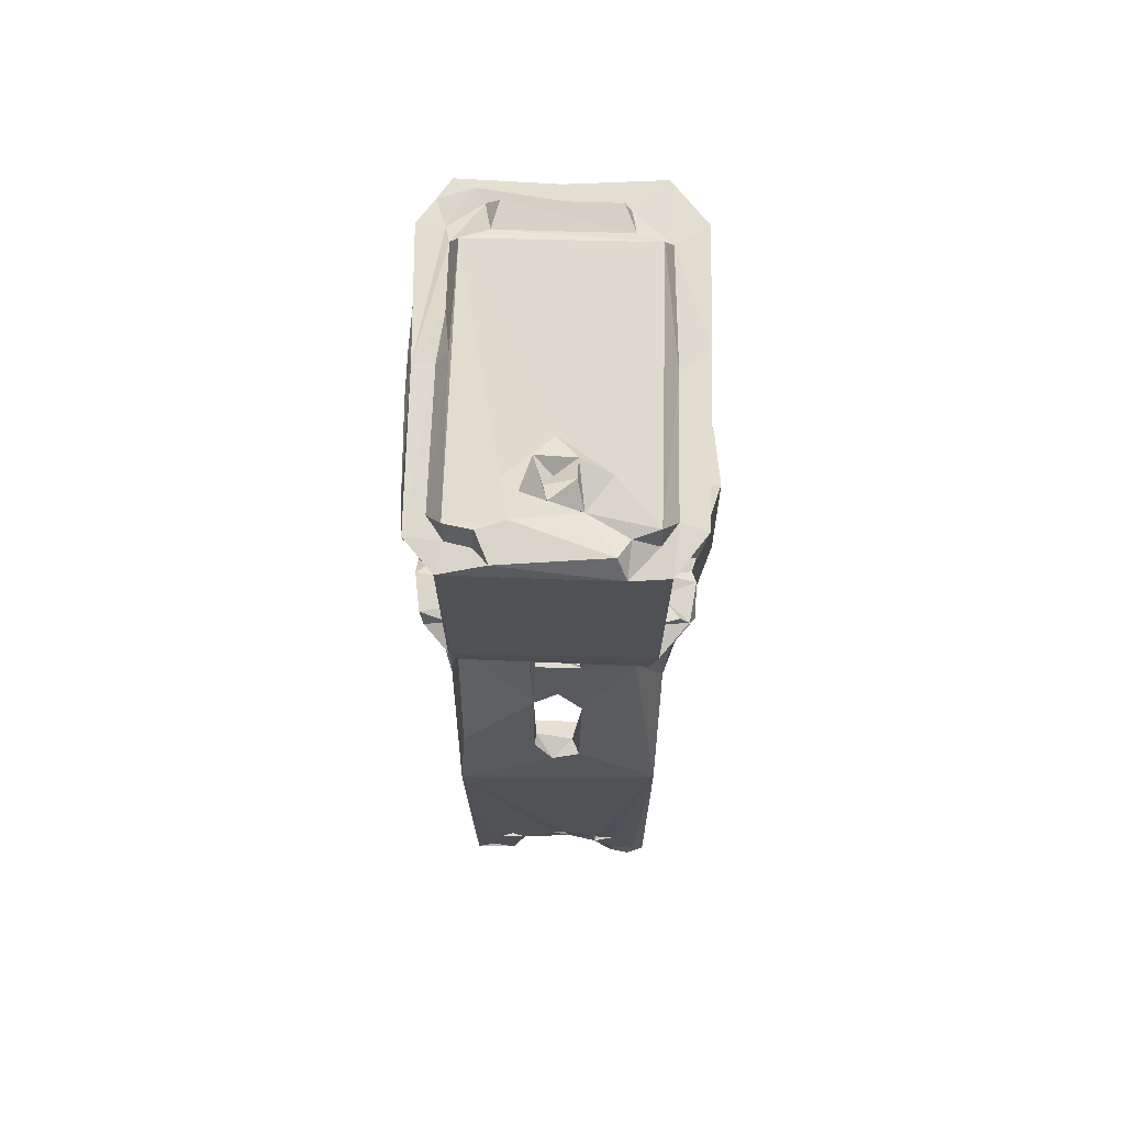
<metadata>
{"format":"obj","ext":"obj","renderer":"f3d","projection":"perspective","resolution":1024,"background":"white","views":[{"elev":69.2,"azim":-177.5,"up":"+Y"}]}
</metadata>
<code>
o obj1
v -3.085 29.44 11.81
v -3.013 29.49 12.12
v -3.59 29.46 12.13
v -3.161 29.79 11.78
v -3.382 29.67 11.71
v -3.451 29.89 11.74
v -3.62 29.55 11.84
v -3.093 30.42 11.78
v -2.991 30.34 12.1
v -3.602 34.5 11.75
v -2.823 30.59 11.75
v -3.133 30.56 12.09
v -2.164 35.04 11.81
v -2.533 35.24 11.84
v -3.637 33.62 12.17
v -3.409 33.56 12.34
v -3.594 33.84 14.9
v -3.055 33.66 12.72
v -3.038 33.91 16.16
v -3.084 33.61 16.17
v -3.097 33.91 12.68
v -3.631 36.07 12.79
v -3.702 35 13.66
v -3.437 34.41 11.95
v -3.512 36.12 13.06
v -3.485 35.1 15.45
v -2.549 36.45 12.13
v -2.427 35.08 12.09
v -2.793 35.3 12.1
v -3.418 34.89 12.07
v -3.983 38.01 14.63
v -2.829 30.33 11.74
v -2.411 30.48 11.78
v -2.76 30.23 12.1
v -2.807 30.62 12.1
v -2.127 30.79 11.75
v -2.316 30.72 11.92
v -2.337 30.92 11.73
v -2.197 30.49 12.11
v -1.387 33.62 12.7
v -1.377 33.89 12.69
v -3.475 33.96 11.92
v -2.282 34.78 11.96
v -0.8586 34.21 11.7
v -2.562 35.62 12.24
v -3.357 35.53 12.21
v -2.765 36.74 12.47
v -2.918 29.54 16.83
v -3.54 29.54 16.83
v -2.584 30.37 16.83
v -3.536 32.9 17.17
v -3.35 29.95 17.19
v -3.072 30.55 17.18
v -3.125 29.83 16.97
v -3.283 29.73 17.22
v -2.997 29.76 17.2
v -3.5 29.56 17.17
v -3.008 29.46 17.12
v -2.327 30.84 16.82
v -2.792 30.63 16.82
v -2.997 30.63 16.85
v -2.751 30.29 17.17
v -2.808 30.46 16.89
v -2.328 30.8 17.18
v -2.166 30.99 17.18
v -3.532 34.43 17.14
v -3.587 33.36 16.8
v -3.53 33.66 16.56
v -0.8405 33.63 16.52
v -3.396 34 16.12
v -3.397 34.05 16.99
v -3.289 35.27 16.77
v -0.9688 34.74 16.87
v -3.481 35.84 16.68
v -3.726 36.38 15.92
v -2.363 37.16 16.56
v -0.8429 34.68 17.09
v -2.16 30.73 16.87
v -2.085 30.62 17.16
v -2.181 30.99 16.82
v -2.763 30.63 17.2
v -0.7708 33.83 17.12
v -0.7592 33.38 16.76
v -2.086 34 16.95
v -1.334 33.64 16.16
v -1.328 33.93 16.15
v -2.208 37.26 16.34
v -4.179 37.59 14.09
v -3.842 39.05 13.18
v -3.487 38.8 12.85
v -3.597 38.82 13.01
v -3.91 38.82 12.65
v -4.185 38.8 14.46
v -3.915 38.73 14.3
v -3.83 38.69 14.59
v -4.176 38.45 14.27
v -4.186 39.1 14.33
v -4.21 38.42 14.61
v -3.721 38.48 14.36
v -3.64 38.28 13.03
v -3.905 39.06 13.03
v -3.468 39.17 13.07
v -3.466 39.09 12.82
v -3.89 39.13 14.32
v -4.08 39.1 15.08
v -3.849 39.15 14.86
v -3.408 39.19 14.82
v -3.455 39.22 14.27
v -3.783 41.58 12.67
v -3.9 41.75 12.63
v -3.779 41.37 12.46
v -3.878 41.55 13.06
v -3.872 41.76 14.88
v -3.868 41.55 14.38
v -3.415 41.5 14.25
v -3.106 38.17 14.14
v -3.937 38.09 14.05
v -3.248 38.12 12.92
v -3.21 37.18 12.76
v -3.065 38.2 13.87
v -2.489 38.16 13.4
v -3.834 39.02 12.51
v -3.546 38.82 12.19
v -3.175 38.1 14.7
v -3.473 38.96 12.06
v -3.37 38.53 12.09
v -3.629 38.3 14.56
v -3.432 39.12 12.44
v -3.393 38.54 15.6
v -3.139 38.24 14.68
v -3.567 38.3 15.47
v -2.921 38.22 15.11
v -2.134 38.26 13.14
v -2.451 38.25 12.94
v -2.549 38.27 13.31
v -3.715 39.15 12.52
v -3.373 40.46 14.95
v -3.459 41.44 12.42
v -3.481 41.57 12.84
v -3.505 41.71 12.08
v -3.423 41.42 13.09
v -3.462 41.52 14.44
v -3.441 41.5 14.75
v -3.717 41.58 14.72
v -3.553 41.75 12.73
v -3.006 41.77 12
v -3.359 41.78 12.42
v -3.032 41.96 12.42
v -3.362 42.05 12.52
v -3.509 41.76 14.55
v -3.293 42.09 16.05
v -2.825 42.03 13.14
v -3.235 37.27 12.5
v -2.56 36.56 12.48
v -2.211 36.85 12.51
v -2.527 37.59 12.34
v -2.227 36.84 12.2
v -2.496 37.24 12.49
v -3.304 38.22 12.64
v -1.93 37.58 12.54
v -2.538 38.16 12.65
v -2.504 38.07 12.29
v -1.844 38.24 12.32
v -2.475 38.26 12.33
v -2.096 38.05 12.93
v -1.956 38.04 12.36
v -1.915 37.58 12.32
v -1.93 38.05 12.55
v -2.491 38.08 14.15
v -2.426 38.25 14.15
v -1.277 38.22 14.68
v -1.321 38.09 14.62
v -1.936 38.16 14.13
v -1.511 38.14 14.14
v -2.45 38.49 12.82
v -2.161 38.5 12.33
v -2.037 38.38 12.49
v -1.915 38.2 13.39
v -0.8817 41.74 12
v -2.508 41.98 12.71
v -2.878 42.04 12.17
v -1.49 41.98 12.04
v -2.094 42.22 12.73
v -2.412 42.22 13.01
v -2.417 42.16 13.28
v -2.15 42.01 13.61
v -0.9252 42.07 16.01
v -2.037 42.15 12.95
v -1.913 42.21 13.27
v -3.442 38.82 16.03
v -3.854 38.86 16.5
v -3.871 38.88 15.61
v -3.388 39.13 16.1
v -3.797 39.12 16.17
v -3.515 39.1 16.28
v -3.659 39.14 16.7
v -3.39 40.5 16.16
v -3.739 40.49 16.11
v -3.353 40.42 15.95
v -3.805 41.4 14.91
v -3.781 40.48 15.06
v -3.812 41.47 16.14
v -3.411 41.52 16.28
v -3.827 41.63 16.25
v -3.41 41.8 16.18
v -3.834 41.79 16.47
v -3.726 41.55 16.61
v -3.586 41.46 16.69
v -3.354 41.51 17.05
v -3.335 41.37 16.61
v -3.365 36.14 15.94
v -3.117 37.09 16.15
v -2.375 38.2 15.47
v -2.604 38.14 16.17
v -3.695 38.15 15.32
v -3.275 37.57 16.26
v -3.908 38.13 14.8
v -3.28 38.15 15.86
v -3.309 38.51 16.18
v -3.496 38.78 15.48
v -1.882 38.29 15.82
v -3.223 38.43 15.85
v -1.918 38.5 15.9
v -3.43 38.83 16.51
v -2.961 38.82 16.69
v -2.992 38.9 16.81
v -2.179 38.46 16.52
v -3.315 38.56 16.56
v -3.425 38.89 17.07
v -3.374 39.24 16.63
v -3.311 39.12 17.05
v -3.251 39.12 16.71
v -2.82 39.19 16.69
v -2.809 39.07 17.07
v -2.725 41.5 16.62
v -1.549 39.03 16.64
v -2.681 39.06 16.67
v -3.034 41.61 16.69
v -2.911 41.81 16.6
v -3.34 41.79 17.05
v -2.819 42.06 16.56
v -2.971 41.99 16.21
v -1.201 38.82 17.05
v -2.956 38.85 17.08
v -1.607 38.18 15.28
v -1.912 38.14 16.23
v -1.087 38.13 15.85
v -1.278 42 16.18
v -1.374 42.06 16.54
v -1.187 41.78 16.65
v -1.049 41.81 16.84
v -0.8554 29.54 12.05
v -1.662 30.16 12.1
v -1.395 29.37 12.08
v -1.496 29.57 11.76
v -1.712 30.22 11.8
v -1.193 29.95 11.71
v -1.233 29.76 12.09
v -1.694 30.46 11.73
v -1.373 30.39 12.08
v -1.669 30.47 12.07
v -2.156 30.92 12.08
v -1.505 30.65 11.73
v -1.356 30.48 11.73
v -1.441 30.65 12.07
v -0.8322 33.31 12.06
v -1.025 33.96 11.86
v -1.912 35.41 11.89
v -1.922 35.2 12.12
v -1.687 35.28 12.07
v -0.9258 29.57 11.74
v -1.867 36.47 12.45
v -1.641 36.57 12.41
v -1.191 36.02 12.33
v -0.9451 33.98 16.94
v -0.9121 33.59 12.26
v -1.088 35.06 12.02
v -0.8969 35.29 13.37
v -0.9203 35.32 11.96
v -0.7055 35.45 12.89
v -1.446 29.85 17.16
v -1.61 30.49 17.17
v -1.873 30.4 16.82
v -0.7418 29.82 17.11
v -1.255 30.6 17.16
v -1.597 30.56 16.83
v -1.288 30.6 16.81
v -1.382 30.38 16.82
v -1.462 29.87 16.82
v -1.386 30.37 17.17
v -1.111 36.24 16.38
v -1.015 29.72 17.19
v -1.075 29.41 17.1
v -0.8394 29.57 16.79
v -1.385 29.5 16.79
v -1.066 29.83 17.06
v -0.6856 35.19 15.44
v -0.895 35.58 15.78
v -0.749 36.4 15.97
v -1.897 36.6 12.14
v -1.763 38.12 12.61
v -1.231 37.14 12.71
v -1.047 38.12 13
v -1.562 38.22 13.57
v -0.9125 38.78 12.07
v -1.97 38.49 12.86
v -1.993 38.3 12.86
v -0.9545 38.46 12.97
v -0.9729 38.53 12.09
v -1.341 38.27 15.04
v -1.67 42.03 12.57
v -1.767 42.02 12.91
v -1.496 41.98 13.03
v -1.314 42.04 12.43
v -2.15 42.04 13.1
v -0.8779 37.24 12.69
v -0.4807 38.13 13.98
v -1.228 38.19 14.11
v -0.4805 38.1 14.83
v -0.8931 38.95 12.02
v -0.7648 38.29 12.98
v -0.8802 38.8 12.92
v -0.5532 38.82 12.43
v -0.9098 39.06 12.37
v -0.435 38.83 13.28
v -0.7264 38.55 15.29
v -0.7407 38.28 15.36
v -0.8927 41.46 13.07
v -0.8503 39.13 12.56
v -0.433 39.1 13
v -0.5117 39.08 12.5
v -0.8369 39.14 12.95
v -0.8188 39.1 14
v -0.5537 39.04 13.12
v -0.8624 39.2 14.26
v -0.2081 39.08 14.28
v -0.8309 41.57 14.54
v -0.8336 41.11 14.83
v -0.8547 41.41 14.26
v -0.8701 41.41 12.42
v -0.8492 41.48 12.86
v -0.7953 41.6 12.6
v -0.4987 41.49 12.49
v -1.284 41.78 12.32
v -0.9489 42.04 12.49
v -0.9671 41.77 12.39
v -0.496 41.71 12.45
v -0.4418 41.54 12.99
v -0.8997 42.01 14.58
v -0.7399 41.78 14.56
v -0.4612 41.78 14.52
v -0.7492 41.74 12.7
v -0.4434 41.38 14.83
v -0.4741 40.47 14.91
v -0.4007 41.6 14.18
v -0.4211 41.49 14.29
v -0.1627 38.37 14.19
v -0.2153 38.44 14.53
v -0.2189 37.54 14.67
v -0.5488 38.71 14.24
v -0.5914 38.52 14.51
v -0.1986 38.8 14.33
v -0.2481 39.1 14.85
v -1.073 37.18 15.99
v -0.9493 38.52 15.15
v -1.065 38.51 16.2
v -0.8713 38.58 16.53
v -1.714 37.5 16.48
v -1.196 38.48 15.85
v -1.189 38.84 16.68
v -0.8317 38.83 16.63
v -1.421 39.23 16.62
v -1.39 39.1 17.04
v -1.483 41.44 16.61
v -1.377 41.53 17.03
v -1.251 41.59 16.65
v -0.7988 41.8 16.11
v -0.7383 41.76 16.33
v -2.803 41.58 17.06
v -0.7746 41.71 17.02
v -1.226 37.28 16.37
v -0.3961 38.88 15.43
v -0.8598 38.82 16.02
v -0.6733 38.83 16.39
v -0.3972 38.84 16.48
v -0.8133 38.89 17.04
v -0.7497 39.14 16.66
v -0.8946 39.2 14.84
v -0.8161 39.04 15.98
v -0.848 39.19 16.14
v -0.8992 40.47 14.93
v -0.9008 39.19 16.6
v -0.8763 39.18 16.99
v -0.4243 39.11 16.11
v -0.4791 39.13 16.6
v -0.9036 40.37 15.35
v -0.8432 40.45 15.95
v -0.4554 40.51 16.06
v -0.8615 41.35 16.55
v -0.4244 41.63 15.98
v -0.3987 41.62 14.75
v -0.8813 41.45 17.02
v -0.5938 41.48 16.61
v -0.8147 41.46 16.79
v -0.813 41.82 15.18
v -0.6851 41.64 16.31
v -0.8272 41.39 16.13
v -0.3682 41.48 16.13
v -0.3815 41.79 16.35
v -0.6022 41.76 16.7
v -2.018 38.58 13.11
v -0.4035 37.84 14.39
f 1 2 3
f 4 5 6
f 7 6 5
f 4 6 8
f 3 2 9
f 3 10 7
f 11 8 10
f 12 3 9
f 11 12 8
f 9 8 12
f 13 10 14
f 15 16 17
f 18 19 20
f 18 21 19
f 22 15 23
f 24 25 26
f 27 28 14
f 24 29 30
f 1 5 4
f 25 31 26
f 1 4 32
f 33 34 32
f 2 32 34
f 8 9 32
f 11 32 35
f 32 9 35
f 33 32 11
f 36 33 37
f 10 38 11
f 35 34 39
f 36 37 39
f 39 37 35
f 18 16 40
f 21 40 41
f 42 21 41
f 29 24 43
f 10 13 44
f 28 29 43
f 27 45 28
f 45 29 28
f 46 29 47
f 48 49 50
f 51 52 53
f 54 55 56
f 55 57 58
f 59 60 61
f 62 52 56
f 51 49 57
f 50 60 59
f 57 55 52
f 53 63 61
f 64 65 51
f 66 67 51
f 67 68 69
f 16 20 68
f 19 42 70
f 26 71 70
f 71 72 73
f 74 75 66
f 62 48 50
f 74 66 76
f 66 77 76
f 52 54 56
f 56 58 62
f 51 57 52
f 78 50 59
f 50 79 62
f 80 59 61
f 60 81 61
f 49 51 67
f 61 81 53
f 60 63 62
f 81 79 64
f 64 59 65
f 60 50 63
f 51 65 82
f 80 67 83
f 17 16 68
f 19 71 84
f 85 19 86
f 68 85 69
f 73 72 87
f 88 22 23
f 22 88 89
f 90 91 92
f 93 94 95
f 96 94 93
f 97 96 93
f 98 95 99
f 96 98 99
f 94 96 99
f 100 89 91
f 101 102 103
f 104 97 105
f 104 89 97
f 106 107 104
f 102 104 108
f 109 110 111
f 110 112 113
f 113 112 114
f 114 112 115
f 116 117 118
f 118 25 119
f 120 118 121
f 122 92 101
f 92 122 123
f 31 116 124
f 125 123 122
f 123 126 90
f 92 91 89
f 127 100 91
f 128 125 122
f 90 126 129
f 120 100 127
f 120 127 116
f 130 131 132
f 130 116 127
f 133 134 135
f 136 122 103
f 102 128 103
f 125 126 123
f 136 103 128
f 128 102 137
f 108 107 137
f 128 137 115
f 109 138 139
f 140 128 138
f 138 128 139
f 141 128 115
f 142 143 144
f 115 137 142
f 115 112 141
f 145 140 110
f 146 147 148
f 147 146 140
f 148 147 149
f 149 145 150
f 149 151 152
f 145 113 150
f 143 142 137
f 153 27 10
f 29 45 47
f 154 47 45
f 27 154 45
f 47 154 155
f 156 157 27
f 158 47 155
f 157 154 27
f 156 153 159
f 118 119 158
f 158 160 156
f 161 158 156
f 156 162 161
f 163 162 164
f 162 165 161
f 166 167 168
f 118 161 121
f 169 121 165
f 116 130 170
f 171 124 172
f 124 173 174
f 170 121 169
f 134 164 159
f 175 126 176
f 175 164 134
f 177 175 176
f 177 164 175
f 178 133 170
f 116 170 169
f 173 170 171
f 128 122 136
f 109 111 138
f 125 146 179
f 180 148 149
f 146 181 182
f 149 152 180
f 183 180 184
f 184 180 185
f 186 151 187
f 183 188 189
f 88 75 98
f 75 88 17
f 58 49 48
f 190 191 192
f 75 105 98
f 89 102 101
f 193 194 195
f 97 93 105
f 104 105 106
f 108 104 107
f 196 194 191
f 106 193 107
f 197 198 199
f 200 201 198
f 113 200 202
f 202 203 204
f 205 113 206
f 207 208 209
f 210 203 197
f 114 144 113
f 204 207 206
f 26 31 211
f 212 87 72
f 213 214 215
f 75 74 216
f 217 31 124
f 212 215 218
f 215 132 213
f 216 76 219
f 212 218 214
f 214 218 215
f 190 216 219
f 131 127 220
f 220 127 91
f 221 222 223
f 190 192 216
f 129 131 220
f 129 222 131
f 221 131 222
f 213 131 221
f 224 225 226
f 224 190 219
f 227 228 219
f 226 229 224
f 230 229 231
f 193 105 192
f 193 195 230
f 230 210 197
f 193 137 107
f 193 230 199
f 232 233 230
f 232 231 234
f 232 234 233
f 201 199 198
f 199 201 137
f 230 195 196
f 197 199 230
f 230 235 210
f 137 200 143
f 236 235 237
f 198 197 203
f 209 210 238
f 208 210 209
f 152 151 186
f 209 206 207
f 203 210 207
f 239 205 240
f 241 242 239
f 210 208 207
f 211 31 217
f 225 243 244
f 221 245 213
f 246 213 247
f 214 246 87
f 227 219 76
f 124 171 130
f 171 170 130
f 196 229 230
f 231 229 234
f 124 130 132
f 244 226 225
f 233 235 230
f 234 236 237
f 248 187 151
f 242 241 249
f 249 239 250
f 251 239 240
f 251 250 239
f 252 253 254
f 255 253 256
f 257 258 255
f 36 259 33
f 253 260 261
f 37 38 262
f 263 36 44
f 264 265 263
f 264 259 261
f 264 261 260
f 33 259 256
f 261 259 263
f 262 36 39
f 262 266 15
f 267 43 24
f 268 44 13
f 269 43 270
f 254 255 271
f 13 269 268
f 270 272 269
f 273 270 274
f 263 44 264
f 257 271 258
f 252 260 253
f 255 258 271
f 255 264 257
f 265 264 260
f 257 264 44
f 271 257 44
f 267 41 86
f 267 86 275
f 276 82 69
f 277 267 278
f 40 276 69
f 279 280 44
f 254 271 252
f 278 267 73
f 281 282 283
f 281 284 285
f 283 78 286
f 287 286 80
f 288 289 283
f 79 282 65
f 80 78 65
f 79 65 78
f 78 64 79
f 287 282 286
f 288 290 287
f 85 68 20
f 291 73 87
f 292 293 284
f 281 285 290
f 294 289 288
f 294 295 289
f 292 284 296
f 296 281 292
f 287 290 285
f 285 284 82
f 281 296 284
f 284 294 83
f 86 40 85
f 82 83 69
f 297 77 82
f 278 73 298
f 297 299 77
f 293 295 294
f 269 300 268
f 269 272 300
f 155 300 272
f 157 167 300
f 160 158 273
f 272 273 155
f 160 167 156
f 162 166 168
f 168 167 160
f 160 301 168
f 167 163 300
f 301 160 302
f 135 120 121
f 173 165 178
f 303 304 178
f 124 174 172
f 125 305 126
f 177 163 164
f 177 306 307
f 308 176 309
f 307 306 133
f 305 308 309
f 307 133 178
f 307 178 304
f 173 178 170
f 171 174 173
f 245 310 171
f 179 305 125
f 182 179 146
f 311 180 312
f 183 312 180
f 312 313 311
f 182 311 314
f 186 189 185
f 315 188 184
f 315 185 189
f 186 312 189
f 189 312 183
f 316 280 279
f 274 278 302
f 303 301 302
f 317 302 278
f 165 168 301
f 317 304 303
f 316 300 163
f 317 318 304
f 319 174 317
f 320 305 179
f 306 308 175
f 175 134 133
f 163 304 321
f 308 305 322
f 323 320 324
f 321 318 171
f 320 323 305
f 325 321 322
f 321 304 318
f 308 322 321
f 326 321 327
f 324 328 329
f 330 331 332
f 329 328 332
f 329 332 331
f 328 333 332
f 330 332 334
f 333 328 335
f 333 335 336
f 331 323 324
f 337 338 339
f 311 182 181
f 179 340 320
f 324 341 328
f 341 342 343
f 340 343 342
f 338 328 339
f 314 344 182
f 311 345 314
f 187 311 313
f 314 346 344
f 342 341 340
f 182 344 179
f 179 346 347
f 348 343 347
f 187 349 345
f 347 350 351
f 349 350 352
f 353 354 338
f 339 355 356
f 295 281 289
f 325 336 357
f 325 322 323
f 325 331 330
f 357 358 359
f 357 360 361
f 362 357 336
f 360 362 361
f 330 334 325
f 336 363 362
f 357 361 358
f 334 333 336
f 347 346 352
f 347 343 340
f 348 347 351
f 351 355 348
f 87 364 291
f 87 246 364
f 365 129 308
f 213 245 247
f 176 126 309
f 227 366 367
f 366 227 368
f 247 364 246
f 221 223 369
f 327 221 369
f 129 365 326
f 370 243 225
f 367 371 370
f 236 372 235
f 373 372 236
f 235 372 374
f 375 374 376
f 377 250 378
f 251 379 380
f 298 291 364
f 299 381 77
f 319 171 172
f 319 172 174
f 245 171 319
f 227 76 368
f 247 245 319
f 299 382 366
f 383 382 384
f 384 371 383
f 383 366 382
f 371 385 386
f 386 370 371
f 367 383 371
f 371 384 385
f 386 385 387
f 363 388 389
f 389 382 363
f 390 388 391
f 336 388 363
f 387 392 393
f 394 387 395
f 394 389 390
f 393 386 387
f 388 390 389
f 390 391 396
f 397 354 398
f 397 399 392
f 397 396 354
f 372 392 399
f 338 391 328
f 353 338 337
f 400 353 401
f 376 402 375
f 403 404 399
f 405 349 187
f 351 350 405
f 375 235 374
f 378 250 251
f 403 399 406
f 399 407 406
f 408 406 407
f 351 378 409
f 408 403 406
f 410 409 378
f 251 380 410
f 358 362 363
f 385 382 394
f 395 385 394
f 393 372 373
f 387 385 395
f 386 393 373
f 397 390 396
f 354 353 400
f 354 400 398
f 376 399 404
f 401 353 337
f 355 351 401
f 400 351 409
f 401 351 400
f 410 403 409
f 409 403 408
f 409 408 400
f 3 7 1
f 5 1 7
f 2 34 9
f 15 3 12
f 32 4 8
f 11 35 12
f 7 10 6
f 15 12 35
f 35 37 262
f 10 3 15
f 10 8 6
f 15 276 16
f 42 24 26
f 16 18 20
f 19 21 42
f 68 66 17
f 14 10 27
f 15 22 10
f 30 46 25
f 30 25 24
f 46 30 29
f 46 119 25
f 153 10 22
f 2 1 32
f 11 38 33
f 33 38 37
f 262 38 36
f 35 9 34
f 39 34 33
f 15 35 262
f 15 266 276
f 23 15 17
f 18 40 21
f 13 28 269
f 28 13 14
f 57 49 58
f 50 49 61
f 61 49 67
f 53 52 62
f 58 56 55
f 54 52 55
f 61 63 50
f 53 62 63
f 66 68 67
f 51 82 66
f 70 42 26
f 19 70 71
f 66 75 17
f 71 26 72
f 211 72 26
f 72 211 212
f 62 58 48
f 64 53 81
f 78 283 50
f 60 62 81
f 50 283 79
f 81 62 79
f 283 282 79
f 64 78 59
f 80 61 67
f 84 71 73
f 85 20 19
f 84 86 19
f 77 368 76
f 31 117 116
f 92 89 101
f 97 89 88
f 98 93 95
f 103 122 101
f 104 102 89
f 97 88 96
f 145 110 113
f 204 113 202
f 119 46 47
f 158 119 47
f 124 116 169
f 25 117 31
f 153 156 27
f 100 22 89
f 25 118 117
f 22 159 153
f 120 116 118
f 159 22 100
f 90 92 123
f 159 162 156
f 90 220 91
f 175 129 126
f 120 135 100
f 159 100 135
f 129 220 90
f 130 127 131
f 128 140 125
f 108 137 102
f 141 112 139
f 141 139 128
f 115 142 114
f 109 112 110
f 138 111 110
f 140 138 110
f 147 140 145
f 149 147 145
f 146 148 181
f 139 112 109
f 151 149 150
f 118 158 161
f 155 154 157
f 164 162 159
f 163 166 162
f 301 178 411
f 121 161 165
f 169 165 173
f 124 169 173
f 133 135 121
f 135 134 159
f 133 306 175
f 133 121 170
f 186 185 152
f 181 148 180
f 181 180 311
f 185 180 152
f 88 23 17
f 98 96 88
f 105 75 192
f 192 75 216
f 93 98 105
f 194 192 191
f 191 190 224
f 193 192 194
f 196 195 194
f 106 105 193
f 137 201 200
f 202 200 198
f 143 200 144
f 113 144 200
f 144 114 142
f 150 113 205
f 206 113 204
f 240 205 206
f 212 211 215
f 211 217 215
f 215 217 124
f 215 124 132
f 129 223 222
f 132 131 213
f 224 228 225
f 227 225 228
f 224 219 228
f 224 229 191
f 229 244 234
f 244 373 234
f 244 229 226
f 137 193 199
f 231 232 230
f 202 198 203
f 125 140 146
f 238 210 235
f 379 238 235
f 379 251 240
f 151 150 205
f 209 240 206
f 207 204 203
f 239 242 205
f 242 151 205
f 240 209 379
f 209 238 379
f 216 74 76
f 129 369 223
f 246 214 213
f 87 212 214
f 326 327 369
f 229 196 191
f 227 370 225
f 237 235 233
f 234 237 233
f 248 151 242
f 249 241 239
f 248 242 249
f 255 254 253
f 44 36 38
f 256 259 255
f 263 259 36
f 262 39 265
f 253 33 256
f 39 261 265
f 267 24 42
f 40 16 276
f 41 267 42
f 269 28 43
f 44 268 279
f 267 277 43
f 43 277 270
f 300 279 268
f 270 273 272
f 253 39 33
f 255 259 264
f 39 253 261
f 265 261 263
f 44 252 271
f 265 266 262
f 266 265 252
f 252 265 260
f 44 266 252
f 82 276 44
f 85 40 69
f 73 267 275
f 82 44 297
f 276 266 44
f 44 280 297
f 274 270 277
f 278 274 277
f 280 359 297
f 290 282 281
f 281 295 293
f 80 286 78
f 286 288 283
f 83 287 80
f 65 59 80
f 287 285 282
f 282 288 286
f 65 282 285
f 51 53 64
f 86 84 275
f 69 83 67
f 73 275 84
f 66 82 77
f 292 281 293
f 284 293 294
f 294 288 287
f 83 294 287
f 288 282 290
f 82 65 285
f 284 83 82
f 86 41 40
f 412 278 298
f 368 77 381
f 298 73 291
f 274 302 273
f 273 158 155
f 155 157 300
f 157 156 167
f 302 160 273
f 165 162 168
f 301 411 165
f 167 166 163
f 303 178 301
f 126 305 309
f 163 177 307
f 308 177 176
f 308 306 177
f 165 411 178
f 175 308 129
f 163 307 304
f 171 318 174
f 346 314 345
f 316 279 300
f 313 312 186
f 187 313 186
f 184 188 183
f 315 184 185
f 188 315 189
f 316 163 321
f 412 317 278
f 317 303 302
f 299 366 381
f 321 325 280
f 322 305 323
f 321 326 308
f 327 321 171
f 331 324 329
f 334 332 333
f 346 179 344
f 324 340 341
f 320 340 324
f 340 179 347
f 328 341 348
f 356 337 339
f 345 311 187
f 352 346 345
f 349 352 345
f 355 339 328
f 352 350 347
f 355 328 348
f 283 289 281
f 357 359 280
f 280 316 321
f 280 325 357
f 319 317 412
f 325 323 331
f 357 362 360
f 336 325 334
f 348 341 343
f 221 310 245
f 370 227 367
f 373 244 243
f 236 234 373
f 399 374 372
f 380 375 402
f 377 248 250
f 298 364 319
f 298 319 412
f 319 364 247
f 317 174 318
f 366 368 381
f 369 129 326
f 327 171 310
f 327 310 221
f 365 308 326
f 386 243 370
f 367 366 383
f 386 373 243
f 388 335 328
f 388 328 391
f 336 335 388
f 394 390 387
f 99 95 94
f 396 391 354
f 391 338 354
f 380 379 375
f 398 407 397
f 387 390 392
f 397 392 390
f 401 337 356
f 407 398 408
f 376 374 399
f 402 376 404
f 399 397 407
f 349 405 350
f 377 405 187
f 375 379 235
f 351 405 377
f 404 403 410
f 249 250 248
f 377 187 248
f 378 251 410
f 351 377 378
f 380 402 404
f 404 410 380
f 299 297 359
f 382 299 359
f 382 359 363
f 358 361 362
f 358 363 359
f 384 382 385
f 394 382 389
f 393 392 372
f 400 408 398
f 356 355 401
f 10 44 38

</code>
